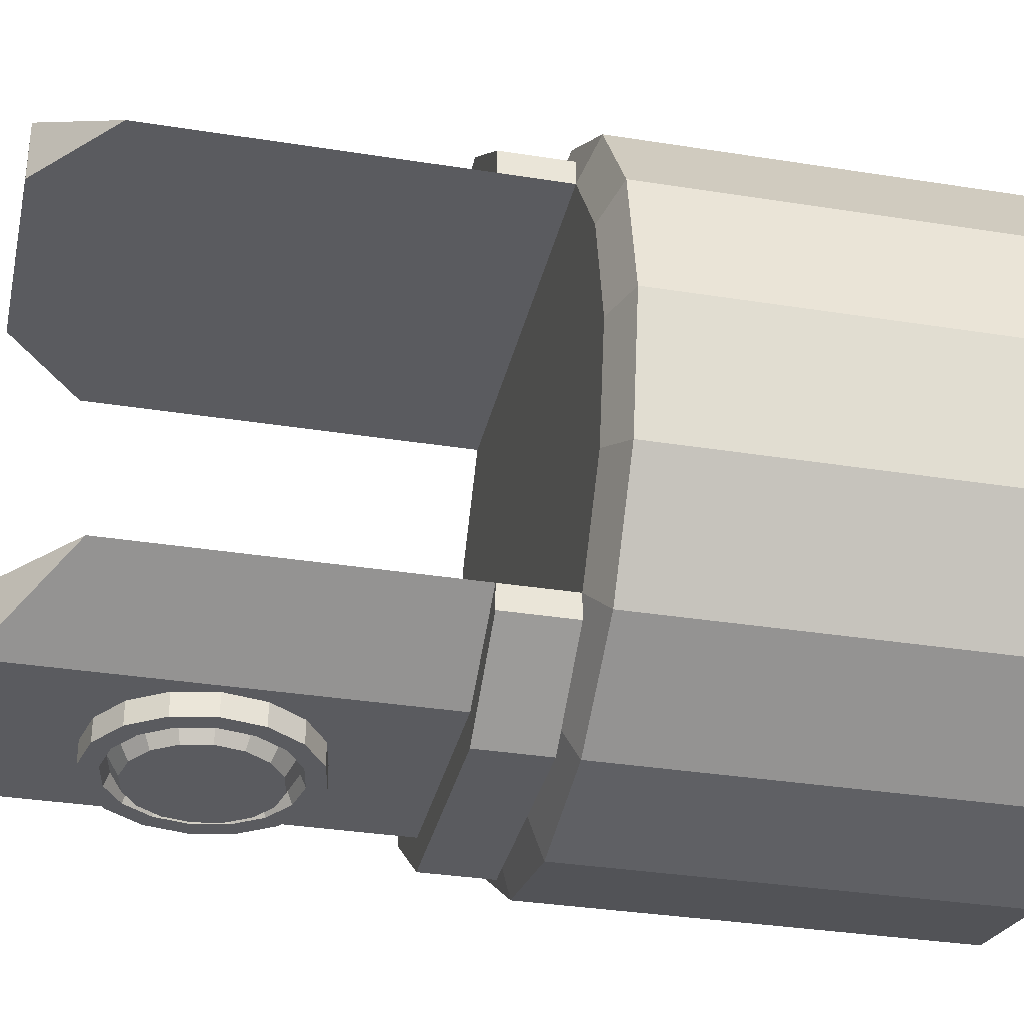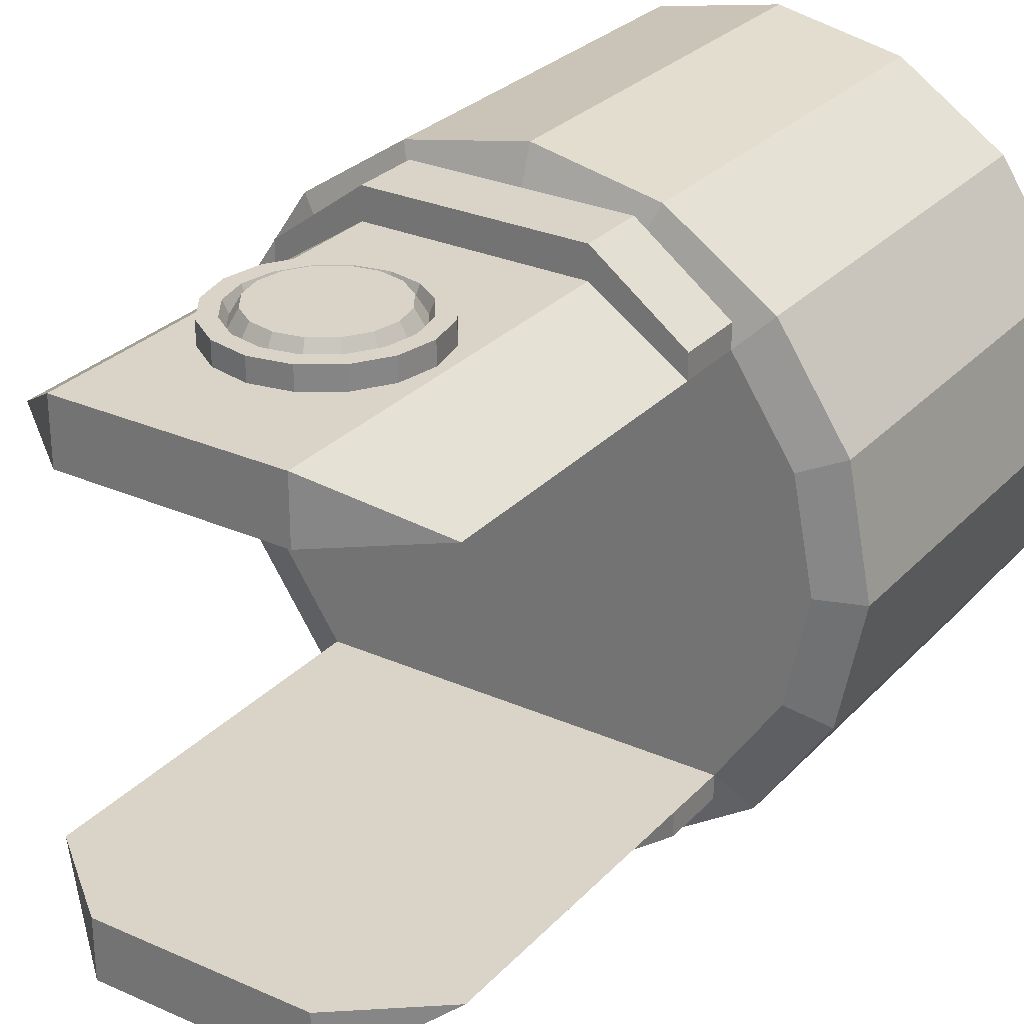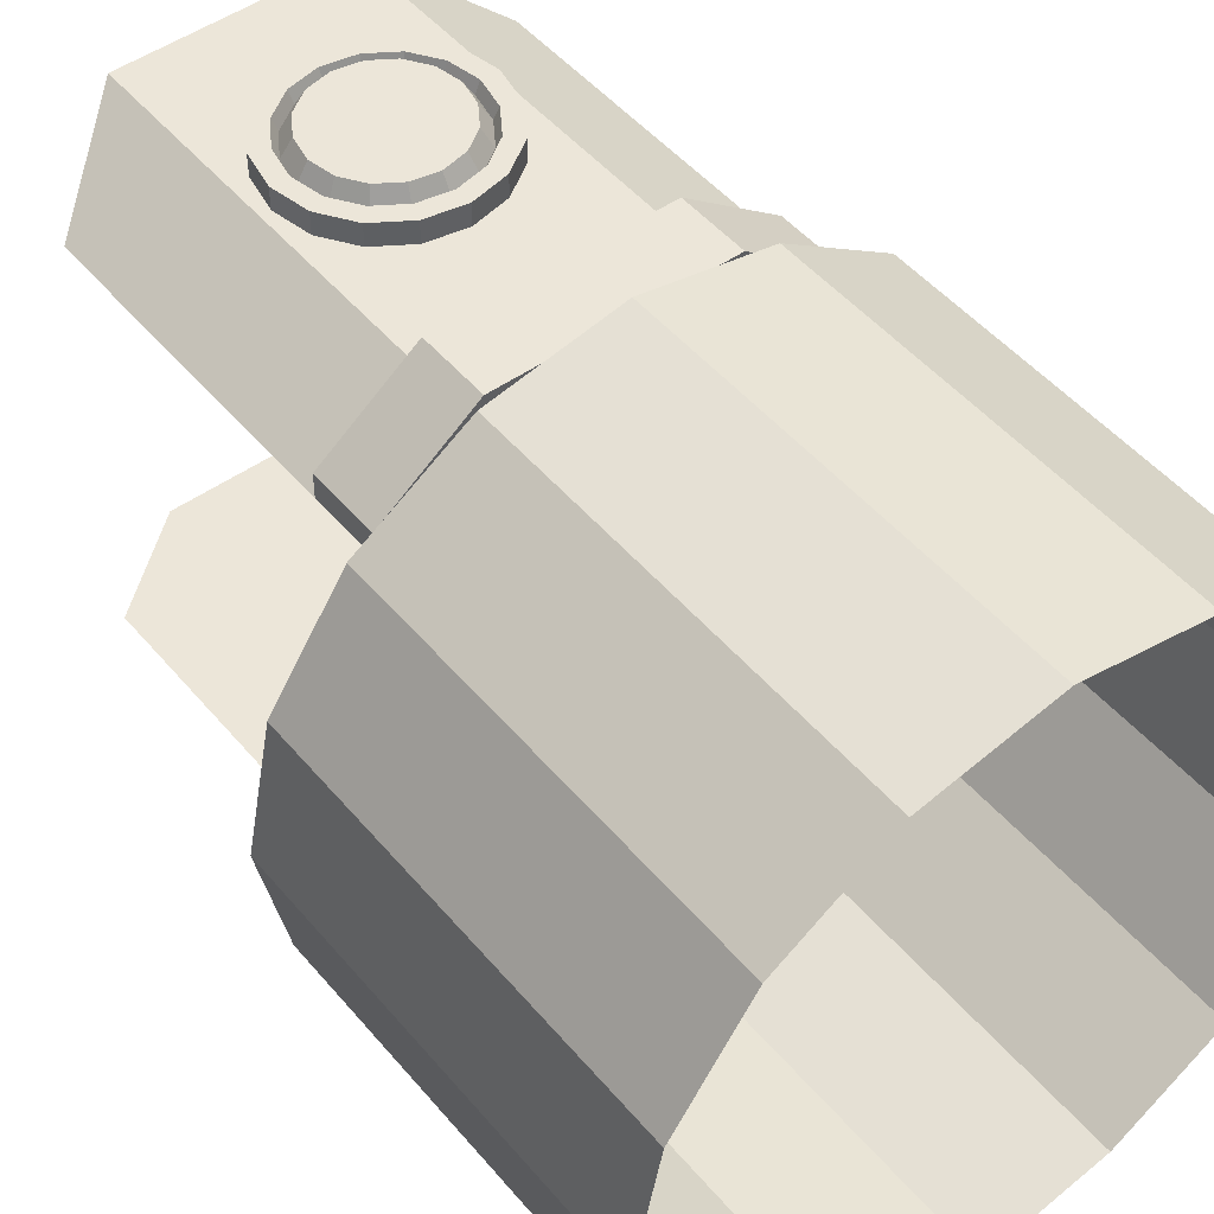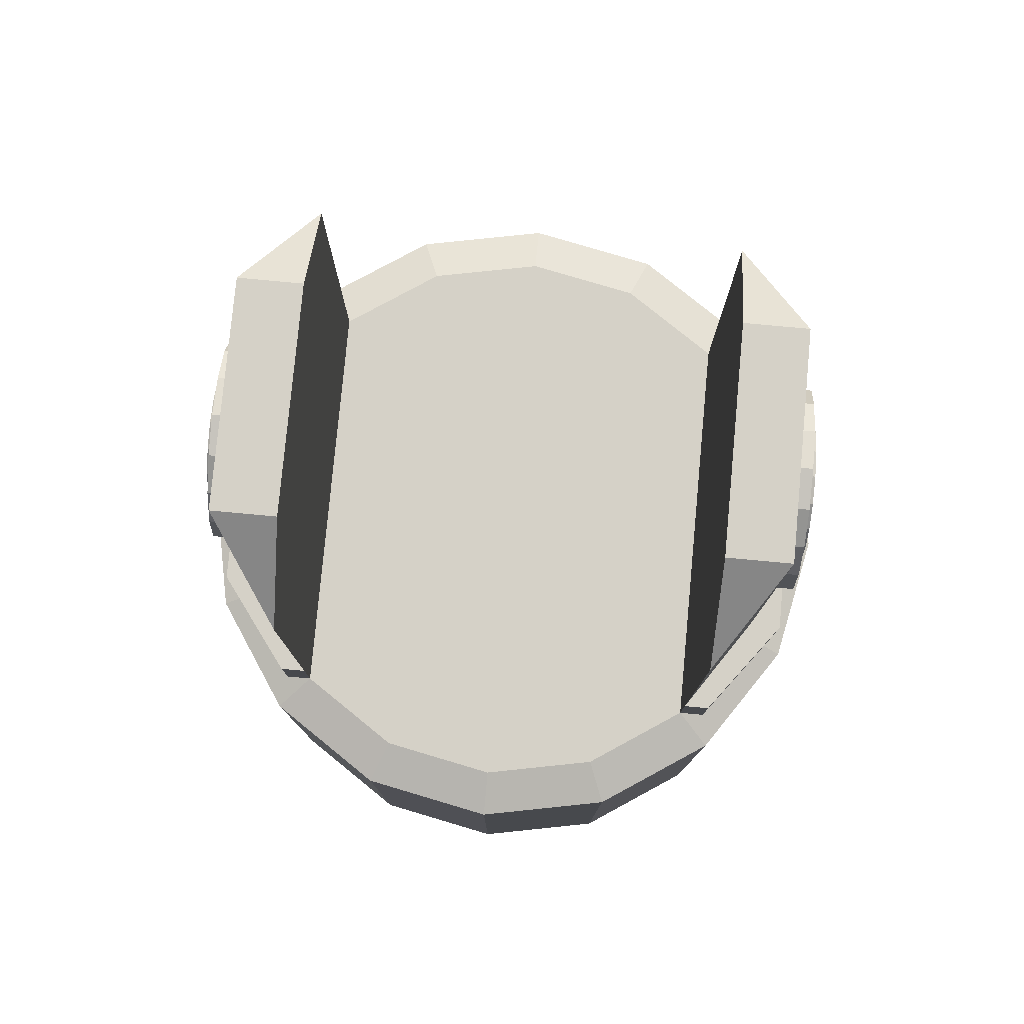
<metadata>
{"format":"obj","ext":"obj","renderer":"f3d","projection":"perspective","resolution":1024,"background":"white","views":[{"elev":-33.3,"azim":77.6,"up":"+Y"},{"elev":28.4,"azim":33.6,"up":"+Y"},{"elev":49.0,"azim":141.8,"up":"+Y"},{"elev":79.0,"azim":-84.7,"up":"+Z"}]}
</metadata>
<code>
o Eixo_Missel_R_Trackless_Engine.001_Cylinder.002
v 0.3968 -0.1644 0.6489
v 0.3037 -0.3037 0.6489
v 0.3508 -0.3508 0.6251
v 0.4584 -0.1899 0.6251
v 0.1644 -0.3968 0.6489
v 0.1899 -0.4584 0.6251
v 0.1644 0.3968 0.6489
v 0.3037 0.3037 0.6489
v 0.3508 0.3508 0.6251
v 0.1899 0.4584 0.6251
v -0.4295 -0 0.6489
v -0.3968 0.1644 0.6489
v -0.4584 0.1899 0.6251
v -0.4961 -0 0.6251
v 0.4295 -0 0.6489
v 0.4961 -0 0.6251
v -0.1644 0.3968 0.6489
v -0 0.4295 0.6489
v -0 0.4961 0.6251
v -0.1899 0.4584 0.6251
v -0 -0.4295 0.6489
v -0.1644 -0.3968 0.6489
v -0.1899 -0.4584 0.6251
v -0 -0.4961 0.6251
v -0.1644 -0 0.6489
v -0.1644 0.1644 0.6489
v -0.1644 -0.1644 0.6489
v -0.3968 -0.1644 0.6489
v -0.1644 0.3037 0.6489
v -0.3037 0.3037 0.6489
v -0.1644 -0.3037 0.6489
v -0.3037 -0.3037 0.6489
v 0.3037 0.3037 0.7509
v 0.1644 0.3968 0.7509
v 0.1644 0.3968 1.33
v 0.3037 0.3037 1.218
v 0.1644 -0.3968 0.7509
v 0.3037 -0.3037 0.7509
v 0.3037 -0.3037 1.218
v 0.1644 -0.3968 1.33
v -0.1644 0.3037 1.33
v -0.1644 0.3968 1.33
v -0.3037 0.3037 1.218
v -0.1644 -0.3968 1.33
v -0.1644 -0.3037 1.33
v -0.3037 -0.3037 1.218
v 0.1644 0.3037 0.7509
v 0.1644 0.3037 1.33
v -0.1644 -0.3968 0.7509
v -0.1644 0.3968 0.7509
v -0.3037 0.3037 0.7509
v -0.3037 -0.3037 0.7509
v -0.1644 -0.3037 0.7509
v -0.1644 0.3037 0.7509
v 0.1644 0.1644 0.6489
v 0.1644 0.3037 0.6489
v 0.1644 -0 0.6489
v 0.1644 -0.1644 0.6489
v 0.1644 -0.3037 0.6489
v 0.1644 -0.3037 0.7509
v 0.1644 -0.3037 1.33
v 0.3968 0.1644 0.6489
v -0.3037 -0.3403 0.6489
v -0.3037 -0.3403 0.7509
v 0.3037 -0.3403 0.6489
v 0.1644 -0.4446 0.6489
v 0.1644 0.4446 0.7509
v -0.1644 0.4446 0.7509
v -0.1644 -0.4446 0.6489
v -0.1644 0.4446 0.6489
v 0.1644 0.4446 0.6489
v 0.1644 -0.4446 0.7509
v 0.3037 -0.3403 0.7509
v 0.05724 -0.3968 1.179
v 0.1058 -0.3968 1.146
v 0 -0.3968 1.04
v 0 -0.3968 0.8908
v -0.05724 -0.3968 0.9022
v -0.05724 -0.3968 1.179
v 0 -0.3968 1.19
v 0.05724 -0.3968 0.9022
v -0.1058 -0.3968 1.146
v 0.1058 -0.3968 0.9346
v -0.1382 -0.3968 1.098
v 0.1382 -0.3968 0.9831
v -0.1496 -0.3968 1.04
v 0.1496 -0.3968 1.04
v -0.1382 -0.3968 0.9831
v 0.1382 -0.3968 1.098
v -0.1058 -0.3968 0.9346
v -0.1496 -0.4299 1.04
v -0.1382 -0.4299 0.9831
v -0.1141 -0.4299 0.9931
v -0.1235 -0.4299 1.04
v 0.1382 -0.4299 0.9831
v 0.1496 -0.4299 1.04
v 0.1235 -0.4299 1.04
v 0.1141 -0.4299 0.9931
v -0.1058 -0.4299 0.9346
v -0.0873 -0.4299 0.953
v 0.1382 -0.4299 1.098
v 0.1141 -0.4299 1.088
v -0.05724 -0.4299 0.9022
v -0.04725 -0.4299 0.9263
v 0.1058 -0.4299 1.146
v 0.0873 -0.4299 1.128
v 0 -0.4299 0.8908
v 0 -0.4299 0.9169
v 0 -0.4299 1.19
v -0.05724 -0.4299 1.179
v -0.04725 -0.4299 1.154
v 0 -0.4299 1.164
v 0.05724 -0.4299 1.179
v 0.04725 -0.4299 1.154
v 0.05724 -0.4299 0.9022
v 0.04725 -0.4299 0.9263
v -0.1058 -0.4299 1.146
v -0.0873 -0.4299 1.128
v 0.1058 -0.4299 0.9346
v 0.0873 -0.4299 0.953
v -0.1382 -0.4299 1.098
v -0.1141 -0.4299 1.088
v 0.04434 -0.4124 0.9333
v 0 -0.4124 0.9245
v -0.08193 -0.4124 1.122
v -0.04434 -0.4124 1.147
v 0.08193 -0.4124 0.9584
v -0.107 -0.4124 1.085
v 0.107 -0.4124 0.996
v -0.1159 -0.4124 1.04
v 0.1159 -0.4124 1.04
v -0.107 -0.4124 0.996
v 0.107 -0.4124 1.085
v -0.08193 -0.4124 0.9584
v 0.08193 -0.4124 1.122
v -0.04434 -0.4124 0.9333
v 0.04434 -0.4124 1.147
v 0 -0.4124 1.156
v -0.09999 -0.4394 1.04
v -0.09238 -0.4394 1.079
v 0.09999 -0.4394 1.04
v 0.09238 -0.4394 1.002
v -0.09238 -0.4394 1.002
v 0.09238 -0.4394 1.079
v -0.0707 -0.4394 0.9696
v 0.07071 -0.4394 1.111
v -0.03826 -0.4394 0.948
v 0.03827 -0.4394 1.133
v 0 -0.4394 0.9404
v -0.03826 -0.4394 1.133
v 0 -0.4394 1.14
v 0.03827 -0.4394 0.948
v -0.0707 -0.4394 1.111
v 0.07071 -0.4394 0.9696
v 0 -0.4394 1.04
v 0.05724 0.3968 1.179
v 0 0.3968 1.04
v 0.1058 0.3968 1.146
v 0 0.3968 0.8908
v -0.05724 0.3968 0.9022
v -0.05724 0.3968 1.179
v 0 0.3968 1.19
v 0.05724 0.3968 0.9022
v -0.1058 0.3968 1.146
v 0.1058 0.3968 0.9346
v -0.1382 0.3968 1.098
v 0.1382 0.3968 0.9831
v -0.1496 0.3968 1.04
v 0.1496 0.3968 1.04
v -0.1382 0.3968 0.9831
v 0.1382 0.3968 1.098
v -0.1058 0.3968 0.9346
v -0.1496 0.4299 1.04
v -0.1235 0.4299 1.04
v -0.1141 0.4299 0.9931
v -0.1382 0.4299 0.9831
v 0.1382 0.4299 0.9831
v 0.1141 0.4299 0.9931
v 0.1235 0.4299 1.04
v 0.1496 0.4299 1.04
v -0.0873 0.4299 0.953
v -0.1058 0.4299 0.9346
v 0.1141 0.4299 1.088
v 0.1382 0.4299 1.098
v -0.04725 0.4299 0.9263
v -0.05724 0.4299 0.9022
v 0.0873 0.4299 1.128
v 0.1058 0.4299 1.146
v 0 0.4299 0.9169
v 0 0.4299 0.8908
v 0 0.4299 1.19
v 0 0.4299 1.164
v -0.04725 0.4299 1.154
v -0.05724 0.4299 1.179
v 0.04725 0.4299 1.154
v 0.05724 0.4299 1.179
v 0.04725 0.4299 0.9263
v 0.05724 0.4299 0.9022
v -0.0873 0.4299 1.128
v -0.1058 0.4299 1.146
v 0.0873 0.4299 0.953
v 0.1058 0.4299 0.9346
v -0.1141 0.4299 1.088
v -0.1382 0.4299 1.098
v 0 0.4124 0.9245
v 0.04434 0.4124 0.9333
v -0.04434 0.4124 1.147
v -0.08193 0.4124 1.122
v 0.08193 0.4124 0.9584
v -0.107 0.4124 1.085
v 0.107 0.4124 0.996
v -0.1159 0.4124 1.04
v 0.1159 0.4124 1.04
v -0.107 0.4124 0.996
v 0.107 0.4124 1.085
v -0.08193 0.4124 0.9584
v 0.08193 0.4124 1.122
v -0.04434 0.4124 0.9333
v 0.04434 0.4124 1.147
v 0 0.4124 1.156
v -0.09238 0.4394 1.079
v -0.09999 0.4394 1.04
v 0.09238 0.4394 1.002
v 0.09999 0.4394 1.04
v -0.09238 0.4394 1.002
v 0.09238 0.4394 1.079
v -0.0707 0.4394 0.9696
v 0.07071 0.4394 1.111
v -0.03826 0.4394 0.948
v 0.03827 0.4394 1.133
v 0 0.4394 0.9404
v 0 0.4394 1.14
v -0.03826 0.4394 1.133
v 0.03827 0.4394 0.948
v -0.0707 0.4394 1.111
v 0.07071 0.4394 0.9696
v 0 0.4394 1.04
v -0 0.4961 0
v 0.1899 0.4584 0
v 0.3508 0.3508 -0
v 0.4584 0.1899 0.6251
v 0.4584 0.1899 -0
v 0.4961 -0 -0
v 0.4584 -0.1899 0
v 0.3508 -0.3508 0
v 0.1899 -0.4584 -0
v -0 -0.4961 -0
v -0.1899 -0.4584 -0
v -0.3508 -0.3508 0.6251
v -0.3508 -0.3508 0
v -0.4584 -0.1899 0.6251
v -0.4584 -0.1899 0
v -0.4961 -0 -0
v -0.4584 0.1899 -0
v -0.3508 0.3508 0.6251
v -0.3508 0.3508 -0
v -0.1899 0.4584 0
v -0.1644 -0.4446 0.7509
v -0.3037 0.3403 0.6489
v -0.3037 0.3403 0.7509
v 0.3037 0.3403 0.6489
v 0.3037 0.3403 0.7509
f 2 4 1
f 5 3 2
f 7 9 10
f 11 13 14
f 1 16 15
f 18 20 17
f 21 23 24
f 25 12 11
f 25 28 27
f 26 30 12
f 18 17 7
f 27 32 31
f 21 5 22
f 34 36 33
f 37 39 40
f 41 42 43
f 44 45 46
f 47 36 48
f 37 44 49
f 50 43 42
f 49 46 52
f 50 35 34
f 53 46 45
f 54 43 51
f 56 26 55
f 55 25 57
f 57 27 58
f 59 27 31
f 53 61 60
f 40 39 61
f 42 48 35
f 47 41 54
f 8 55 62
f 62 57 15
f 1 57 58
f 2 58 59
f 60 39 38
f 44 61 45
f 36 35 48
f 59 38 2
f 31 60 59
f 32 53 31
f 32 64 52
f 5 65 66
f 34 68 50
f 56 54 29
f 29 51 30
f 5 69 22
f 17 71 7
f 8 47 56
f 37 73 38
f 74 75 76
f 77 78 76
f 79 80 76
f 80 74 76
f 81 77 76
f 82 79 76
f 83 81 76
f 84 82 76
f 85 83 76
f 86 84 76
f 87 85 76
f 88 86 76
f 89 87 76
f 90 88 76
f 75 89 76
f 78 90 76
f 92 94 91
f 96 98 95
f 99 93 92
f 96 102 97
f 103 100 99
f 101 106 102
f 107 104 103
f 109 111 112
f 113 106 105
f 107 116 108
f 110 118 111
f 113 112 114
f 119 116 115
f 117 122 118
f 95 120 119
f 91 122 121
f 113 75 74
f 107 78 77
f 110 80 79
f 109 74 80
f 115 77 81
f 117 79 82
f 119 81 83
f 121 82 84
f 95 83 85
f 91 84 86
f 96 85 87
f 92 86 88
f 101 87 89
f 99 88 90
f 105 89 75
f 103 90 78
f 108 123 124
f 118 126 111
f 120 123 116
f 122 125 118
f 98 127 120
f 122 130 128
f 97 129 98
f 94 132 130
f 102 131 97
f 93 134 132
f 102 135 133
f 100 136 134
f 106 137 135
f 108 136 104
f 112 126 138
f 112 137 114
f 130 140 128
f 131 142 129
f 132 139 130
f 131 144 141
f 134 143 132
f 133 146 144
f 136 145 134
f 137 146 135
f 136 149 147
f 126 151 138
f 138 148 137
f 123 149 124
f 126 153 150
f 123 154 152
f 128 153 125
f 127 142 154
f 148 155 146
f 149 155 147
f 150 155 151
f 151 155 148
f 152 155 149
f 153 155 150
f 154 155 152
f 140 155 153
f 142 155 154
f 139 155 140
f 141 155 142
f 143 155 139
f 144 155 141
f 145 155 143
f 146 155 144
f 147 155 145
f 156 157 158
f 159 157 160
f 161 157 162
f 162 157 156
f 163 157 159
f 164 157 161
f 165 157 163
f 166 157 164
f 167 157 165
f 168 157 166
f 169 157 167
f 170 157 168
f 171 157 169
f 172 157 170
f 158 157 171
f 160 157 172
f 174 176 173
f 178 180 177
f 175 182 176
f 180 183 184
f 181 186 182
f 184 187 188
f 185 190 186
f 191 193 194
f 187 196 188
f 190 197 198
f 194 199 200
f 196 192 191
f 197 202 198
f 200 203 204
f 201 177 202
f 203 173 204
f 158 196 156
f 160 190 159
f 162 194 161
f 156 191 162
f 159 198 163
f 161 200 164
f 163 202 165
f 164 204 166
f 165 177 167
f 166 173 168
f 167 180 169
f 168 176 170
f 169 184 171
f 170 182 172
f 171 188 158
f 172 186 160
f 189 206 197
f 207 199 193
f 206 201 197
f 208 203 199
f 209 178 201
f 203 212 174
f 211 179 178
f 174 214 175
f 213 183 179
f 175 216 181
f 183 217 187
f 181 218 185
f 187 219 195
f 218 189 185
f 192 207 193
f 219 192 195
f 221 212 210
f 223 213 211
f 222 214 212
f 213 226 215
f 225 216 214
f 215 228 217
f 227 218 216
f 228 219 217
f 218 231 205
f 220 233 207
f 230 220 219
f 231 206 205
f 207 235 208
f 206 236 209
f 235 210 208
f 209 223 211
f 230 228 237
f 231 229 237
f 233 232 237
f 232 230 237
f 234 231 237
f 235 233 237
f 236 234 237
f 221 235 237
f 223 236 237
f 222 221 237
f 224 223 237
f 225 222 237
f 226 224 237
f 227 225 237
f 228 226 237
f 229 227 237
f 19 239 238
f 10 240 239
f 9 242 240
f 241 243 242
f 16 244 243
f 244 3 245
f 245 6 246
f 6 247 246
f 247 23 248
f 23 250 248
f 249 252 250
f 252 14 253
f 253 13 254
f 13 256 254
f 255 257 256
f 257 19 238
f 5 24 6
f 30 13 12
f 8 241 9
f 32 23 22
f 32 251 249
f 11 251 28
f 62 16 241
f 7 19 18
f 17 255 30
f 69 64 63
f 66 258 69
f 65 72 66
f 70 67 71
f 259 68 70
f 71 262 261
f 50 260 51
f 17 259 70
f 38 65 2
f 34 262 67
f 22 63 32
f 49 64 258
f 7 261 8
f 8 262 33
f 49 72 37
f 51 259 30
f 2 3 4
f 5 6 3
f 7 8 9
f 11 12 13
f 1 4 16
f 18 19 20
f 21 22 23
f 25 26 12
f 25 11 28
f 26 29 30
f 27 28 32
f 34 35 36
f 37 38 39
f 47 33 36
f 37 40 44
f 50 51 43
f 49 44 46
f 50 42 35
f 53 52 46
f 54 41 43
f 56 29 26
f 55 26 25
f 57 25 27
f 59 58 27
f 53 45 61
f 42 41 48
f 47 48 41
f 8 56 55
f 62 55 57
f 1 15 57
f 2 1 58
f 60 61 39
f 44 40 61
f 59 60 38
f 31 53 60
f 32 52 53
f 32 63 64
f 5 2 65
f 34 67 68
f 56 47 54
f 29 54 51
f 5 66 69
f 17 70 71
f 8 33 47
f 37 72 73
f 92 93 94
f 96 97 98
f 99 100 93
f 96 101 102
f 103 104 100
f 101 105 106
f 107 108 104
f 109 110 111
f 113 114 106
f 107 115 116
f 110 117 118
f 113 109 112
f 119 120 116
f 117 121 122
f 95 98 120
f 91 94 122
f 113 105 75
f 107 103 78
f 110 109 80
f 109 113 74
f 115 107 77
f 117 110 79
f 119 115 81
f 121 117 82
f 95 119 83
f 91 121 84
f 96 95 85
f 92 91 86
f 101 96 87
f 99 92 88
f 105 101 89
f 103 99 90
f 108 116 123
f 118 125 126
f 120 127 123
f 122 128 125
f 98 129 127
f 122 94 130
f 97 131 129
f 94 93 132
f 102 133 131
f 93 100 134
f 102 106 135
f 100 104 136
f 106 114 137
f 108 124 136
f 112 111 126
f 112 138 137
f 130 139 140
f 131 141 142
f 132 143 139
f 131 133 144
f 134 145 143
f 133 135 146
f 136 147 145
f 137 148 146
f 136 124 149
f 126 150 151
f 138 151 148
f 123 152 149
f 126 125 153
f 123 127 154
f 128 140 153
f 127 129 142
f 174 175 176
f 178 179 180
f 175 181 182
f 180 179 183
f 181 185 186
f 184 183 187
f 185 189 190
f 191 192 193
f 187 195 196
f 190 189 197
f 194 193 199
f 196 195 192
f 197 201 202
f 200 199 203
f 201 178 177
f 203 174 173
f 158 188 196
f 160 186 190
f 162 191 194
f 156 196 191
f 159 190 198
f 161 194 200
f 163 198 202
f 164 200 204
f 165 202 177
f 166 204 173
f 167 177 180
f 168 173 176
f 169 180 184
f 170 176 182
f 171 184 188
f 172 182 186
f 189 205 206
f 207 208 199
f 206 209 201
f 208 210 203
f 209 211 178
f 203 210 212
f 211 213 179
f 174 212 214
f 213 215 183
f 175 214 216
f 183 215 217
f 181 216 218
f 187 217 219
f 218 205 189
f 192 220 207
f 219 220 192
f 221 222 212
f 223 224 213
f 222 225 214
f 213 224 226
f 225 227 216
f 215 226 228
f 227 229 218
f 228 230 219
f 218 229 231
f 220 232 233
f 230 232 220
f 231 234 206
f 207 233 235
f 206 234 236
f 235 221 210
f 209 236 223
f 19 10 239
f 10 9 240
f 9 241 242
f 241 16 243
f 16 4 244
f 244 4 3
f 245 3 6
f 6 24 247
f 247 24 23
f 23 249 250
f 249 251 252
f 252 251 14
f 253 14 13
f 13 255 256
f 255 20 257
f 257 20 19
f 5 21 24
f 30 255 13
f 8 62 241
f 32 249 23
f 32 28 251
f 11 14 251
f 62 15 16
f 7 10 19
f 17 20 255
f 69 258 64
f 66 72 258
f 65 73 72
f 70 68 67
f 259 260 68
f 71 67 262
f 50 68 260
f 17 30 259
f 38 73 65
f 34 33 262
f 22 69 63
f 49 52 64
f 7 71 261
f 8 261 262
f 49 258 72
f 51 260 259

</code>
